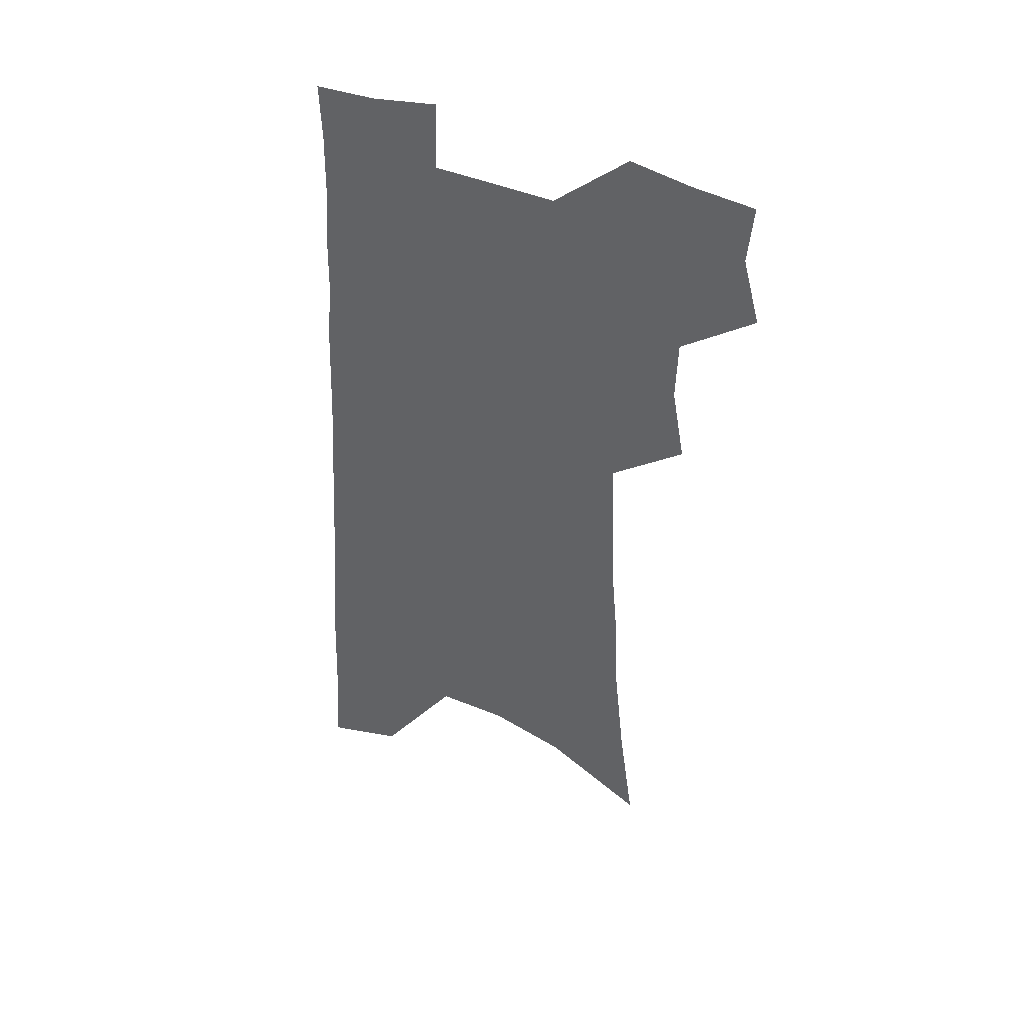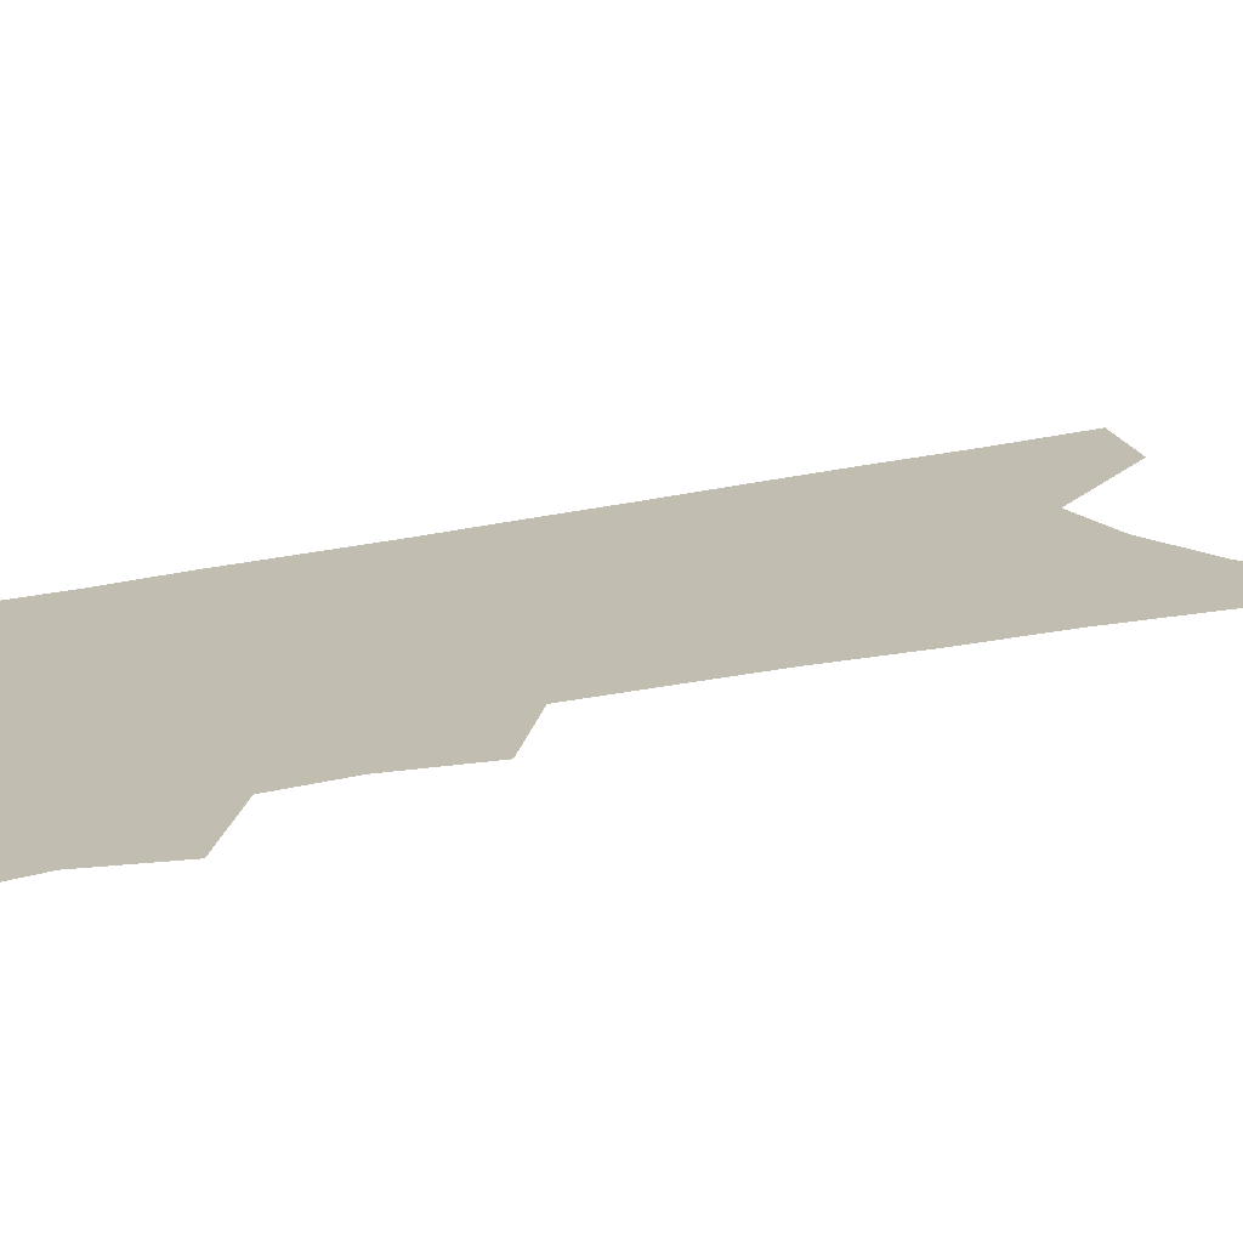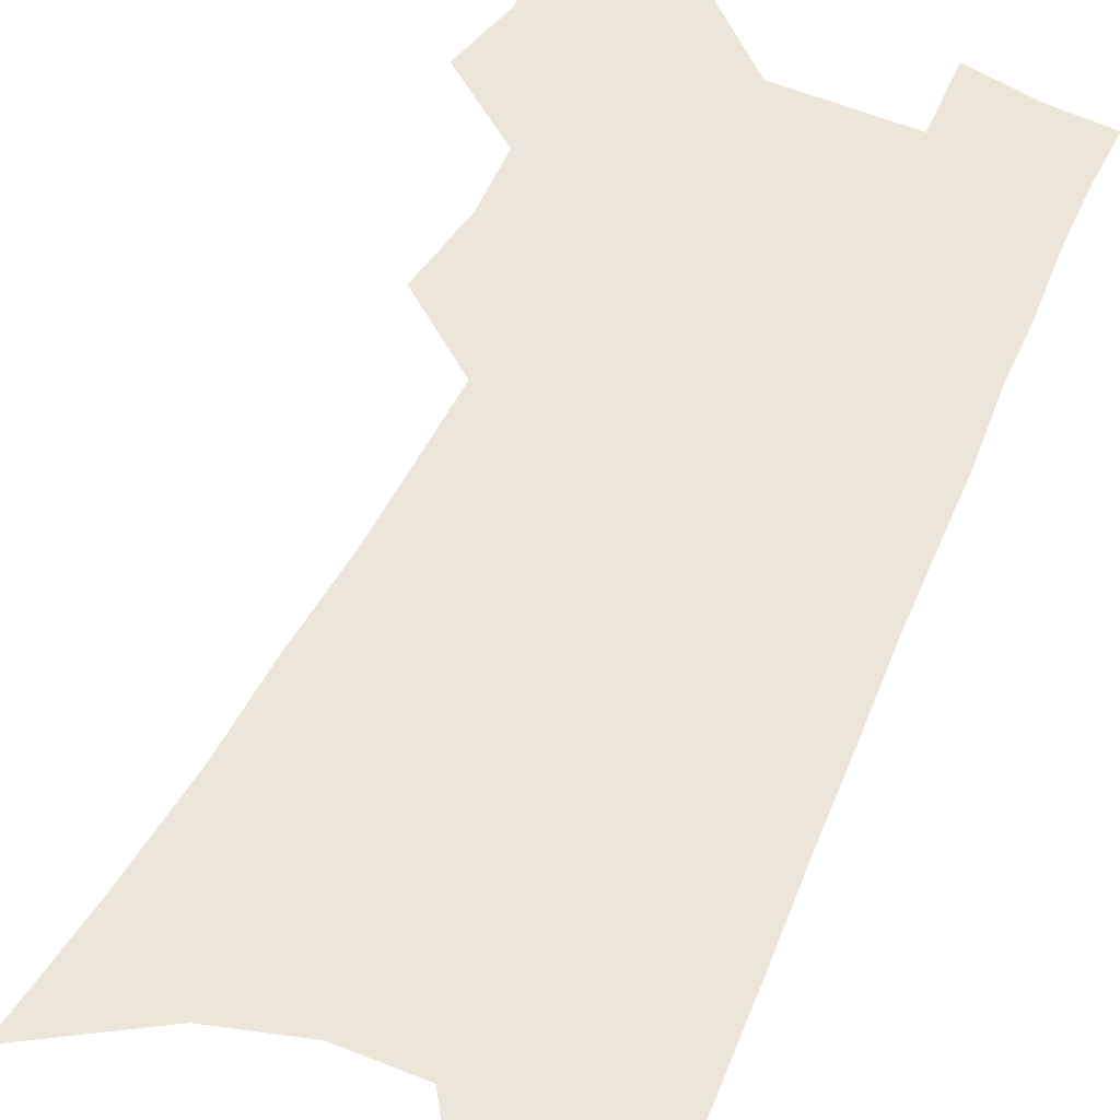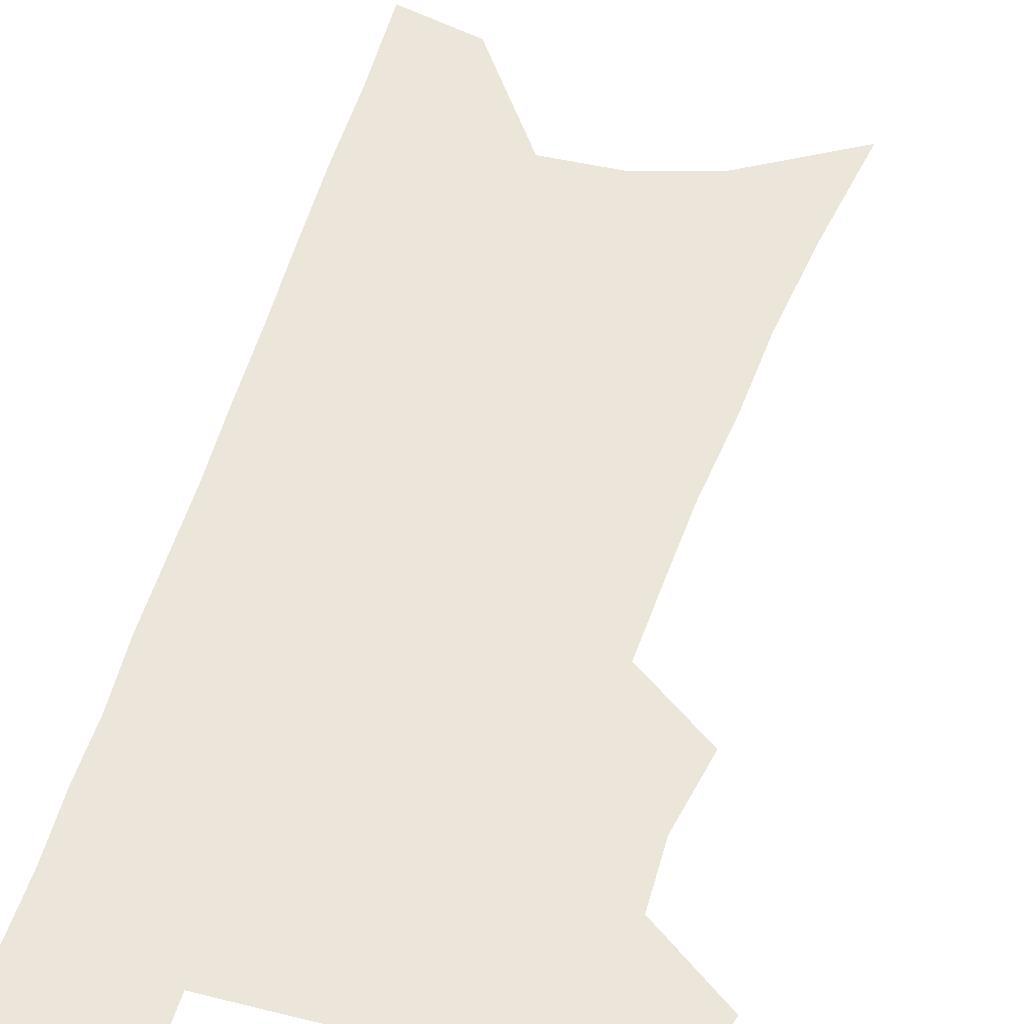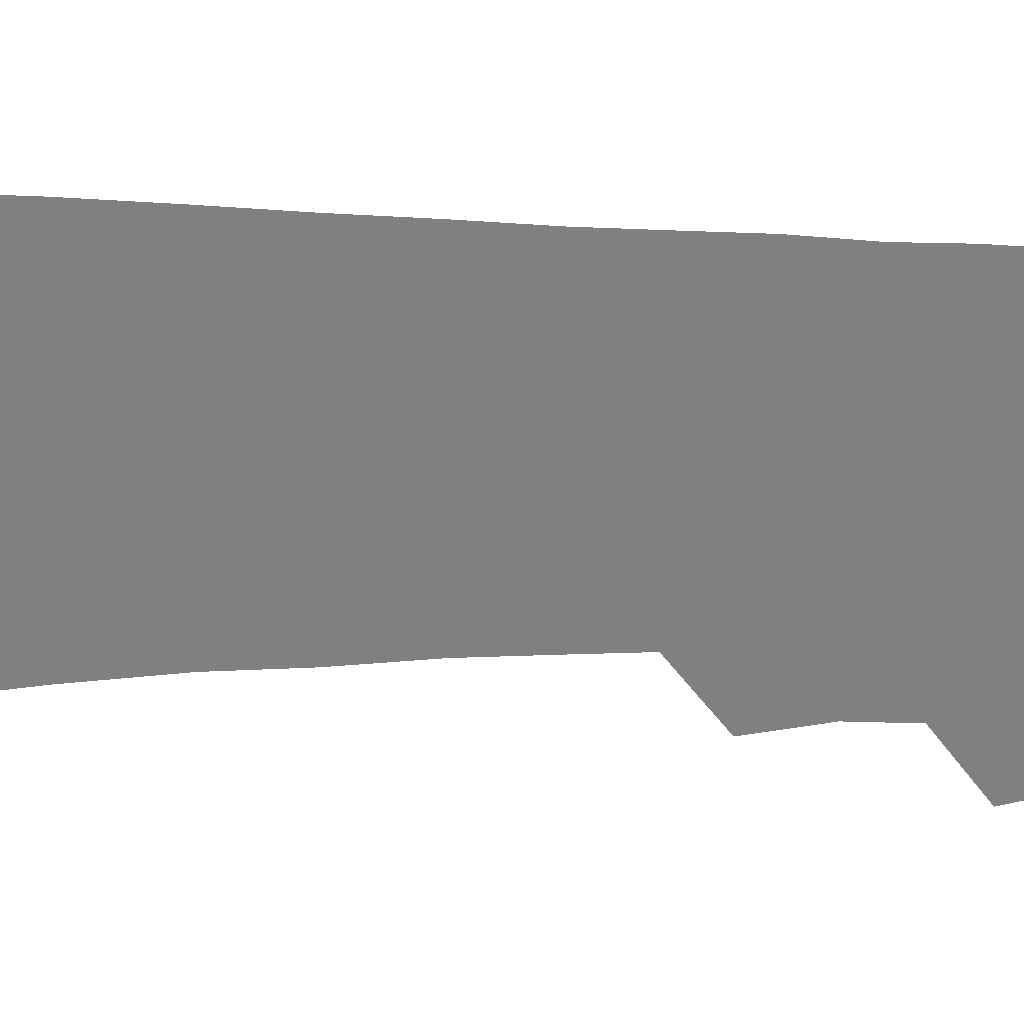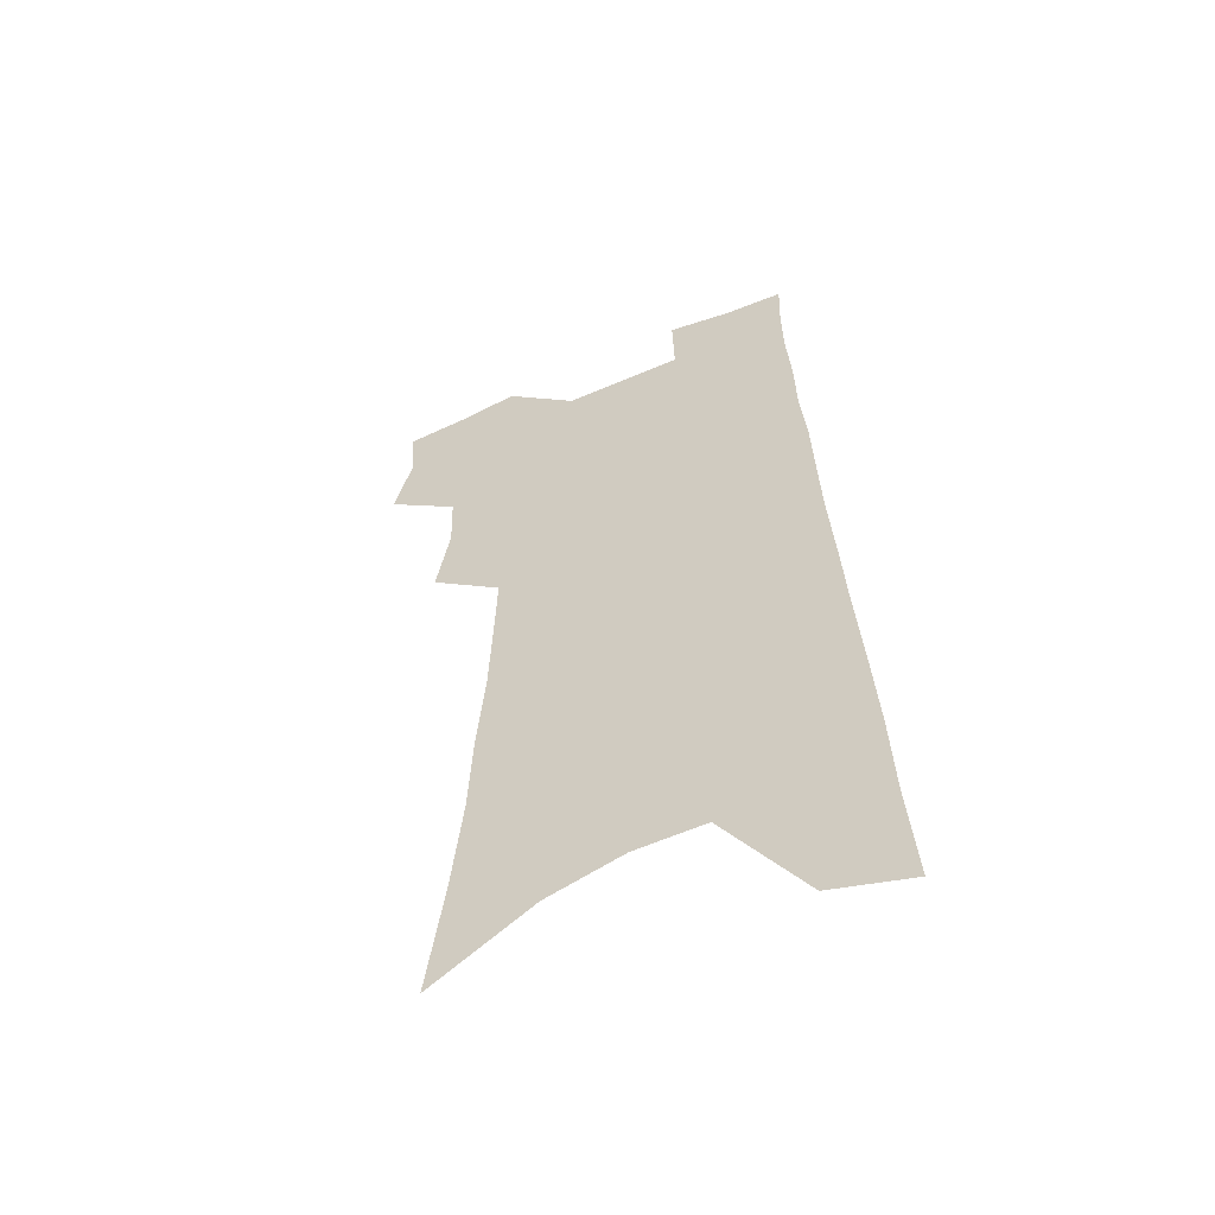
<metadata>
{"format":"obj","ext":"obj","renderer":"f3d","projection":"perspective","resolution":1024,"background":"white","views":[{"elev":45.5,"azim":-156.1,"up":"+Y"},{"elev":17.0,"azim":-117.6,"up":"+Z"},{"elev":55.5,"azim":24.9,"up":"+Z"},{"elev":48.0,"azim":-163.3,"up":"+Z"},{"elev":-60.1,"azim":90.0,"up":"+Z"},{"elev":-56.7,"azim":23.7,"up":"+Y"}]}
</metadata>
<code>
v 496.9 495.1 0
v 503.8 521.2 0
v 501.8 544.7 0
v 521.2 419.4 0
v 526.4 449 0
v 525.7 473.6 0
v 531.2 500.1 0
v 529 523.1 0
v 525.9 547.1 0
v 532.4 180.8 0
v 538.7 227.3 0
v 543 268.2 0
v 544.5 302.9 0
v 547.5 338.4 0
v 548.7 368.9 0
v 549.6 397.7 0
v 553 427.2 0
v 553.3 452.4 0
v 554.8 477.6 0
v 555.1 501.2 0
v 553.2 524.9 0
v 549.2 551.3 0
v 571.9 205.3 0
v 573.4 244.2 0
v 574.1 279.4 0
v 574.2 311.8 0
v 576 345.5 0
v 577.2 375.9 0
v 577.9 403.8 0
v 578 429.5 0
v 578.5 454.5 0
v 579.1 478.7 0
v 579.9 502.1 0
v 578.1 525.4 0
v 601.7 214.3 0
v 601.3 249.1 0
v 601.6 285.3 0
v 601.6 317.8 0
v 601.8 348.3 0
v 602.1 377.5 0
v 602.5 406.2 0
v 602.8 432.4 0
v 603 456.7 0
v 602.7 479.7 0
v 602.6 502.8 0
v 601.9 526 0
v 629.4 215.3 0
v 628.4 253 0
v 627.7 286.9 0
v 627.2 318.8 0
v 626.7 349.6 0
v 626.9 376.1 0
v 626.2 406.6 0
v 626.1 432 0
v 625.7 456.9 0
v 626 479.8 0
v 625.6 503.4 0
v 625.4 526.3 0
v 624.7 554.2 0
v 661 167.6 0
v 658.1 210.3 0
v 656.2 248.2 0
v 654.5 283.5 0
v 653.9 315.1 0
v 651.9 347.7 0
v 651.8 375.5 0
v 652 402.4 0
v 650.1 430.8 0
v 650 455.4 0
v 649.6 479.5 0
v 648.6 503.5 0
v 648.7 526.3 0
v 650 549.9 0
v 692.3 159 0
v 689.5 200 0
v 688.1 236.6 0
v 685.9 272.6 0
v 683.5 307 0
v 681.7 339.2 0
v 679.7 370 0
v 678.5 398.6 0
v 677.5 426 0
v 675.2 453.4 0
v 674.7 478 0
v 673 502.7 0
v 672.6 526 0
v 673.3 548.9 0
f 6 7 1
f 1 7 2
f 7 8 2
f 2 8 3
f 8 9 3
f 16 17 4
f 4 17 5
f 17 18 5
f 5 18 6
f 18 19 6
f 6 19 7
f 19 20 7
f 7 20 8
f 20 21 8
f 8 21 9
f 21 22 9
f 10 23 11
f 23 24 11
f 11 24 12
f 24 25 12
f 12 25 13
f 25 26 13
f 13 26 14
f 26 27 14
f 14 27 15
f 27 28 15
f 15 28 16
f 28 29 16
f 16 29 17
f 29 30 17
f 17 30 18
f 30 31 18
f 18 31 19
f 31 32 19
f 19 32 20
f 32 33 20
f 20 33 21
f 33 34 21
f 21 34 22
f 23 35 24
f 35 36 24
f 24 36 25
f 36 37 25
f 25 37 26
f 37 38 26
f 26 38 27
f 38 39 27
f 27 39 28
f 39 40 28
f 28 40 29
f 40 41 29
f 29 41 30
f 41 42 30
f 30 42 31
f 42 43 31
f 31 43 32
f 43 44 32
f 32 44 33
f 44 45 33
f 33 45 34
f 45 46 34
f 35 47 36
f 47 48 36
f 36 48 37
f 48 49 37
f 37 49 38
f 49 50 38
f 38 50 39
f 50 51 39
f 39 51 40
f 51 52 40
f 40 52 41
f 52 53 41
f 41 53 42
f 53 54 42
f 42 54 43
f 54 55 43
f 43 55 44
f 55 56 44
f 44 56 45
f 56 57 45
f 45 57 46
f 57 58 46
f 60 61 47
f 47 61 48
f 61 62 48
f 48 62 49
f 62 63 49
f 49 63 50
f 63 64 50
f 50 64 51
f 64 65 51
f 51 65 52
f 65 66 52
f 52 66 53
f 66 67 53
f 53 67 54
f 67 68 54
f 54 68 55
f 68 69 55
f 55 69 56
f 69 70 56
f 56 70 57
f 70 71 57
f 57 71 58
f 71 72 58
f 58 72 59
f 72 73 59
f 60 74 61
f 74 75 61
f 61 75 62
f 75 76 62
f 62 76 63
f 76 77 63
f 63 77 64
f 77 78 64
f 64 78 65
f 78 79 65
f 65 79 66
f 79 80 66
f 66 80 67
f 80 81 67
f 67 81 68
f 81 82 68
f 68 82 69
f 82 83 69
f 69 83 70
f 83 84 70
f 70 84 71
f 84 85 71
f 71 85 72
f 85 86 72
f 72 86 73
f 86 87 73

</code>
